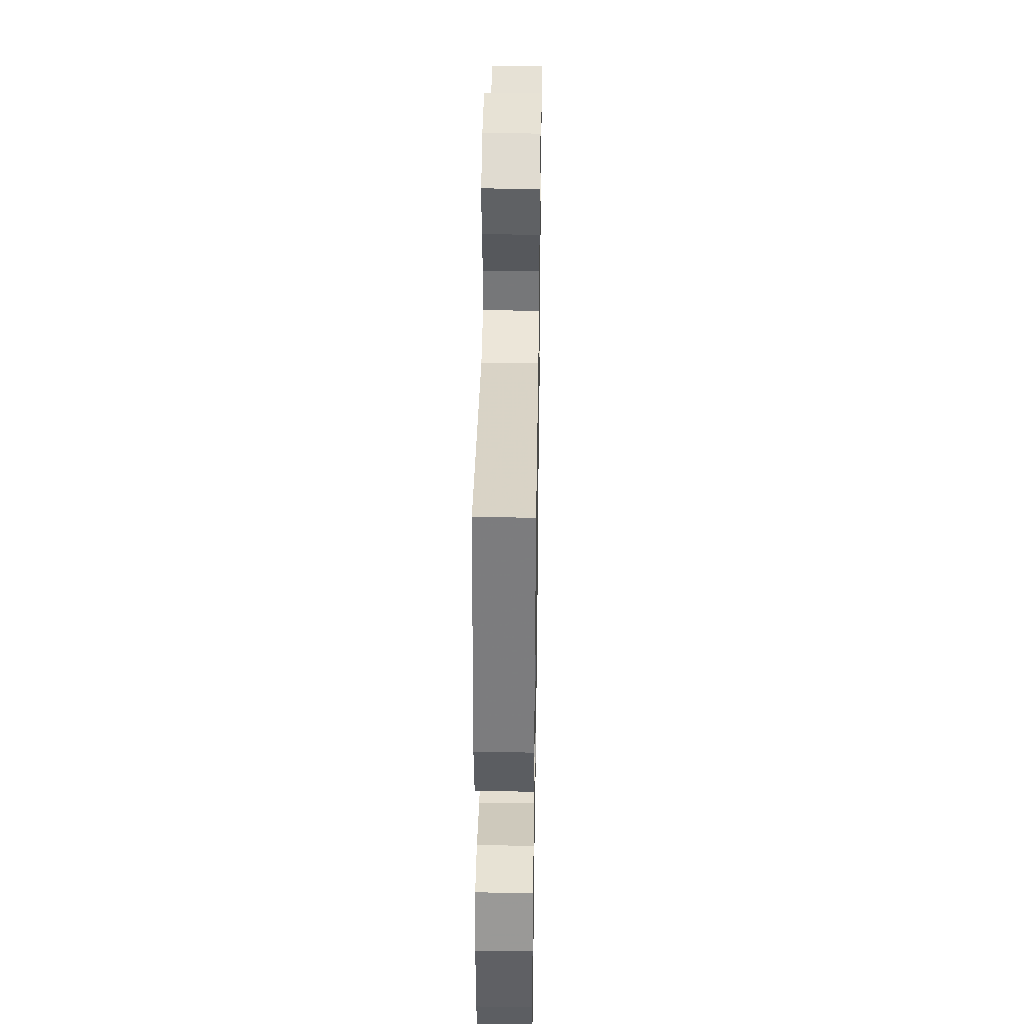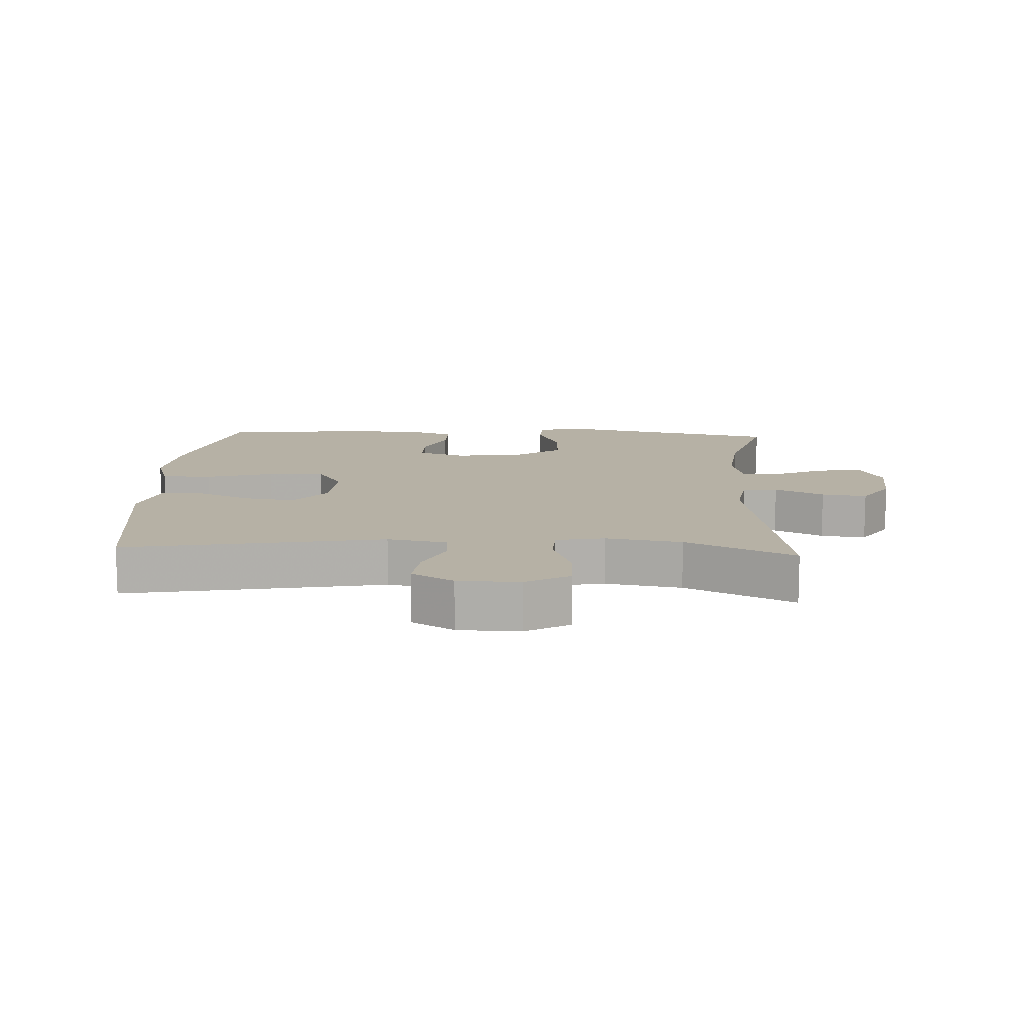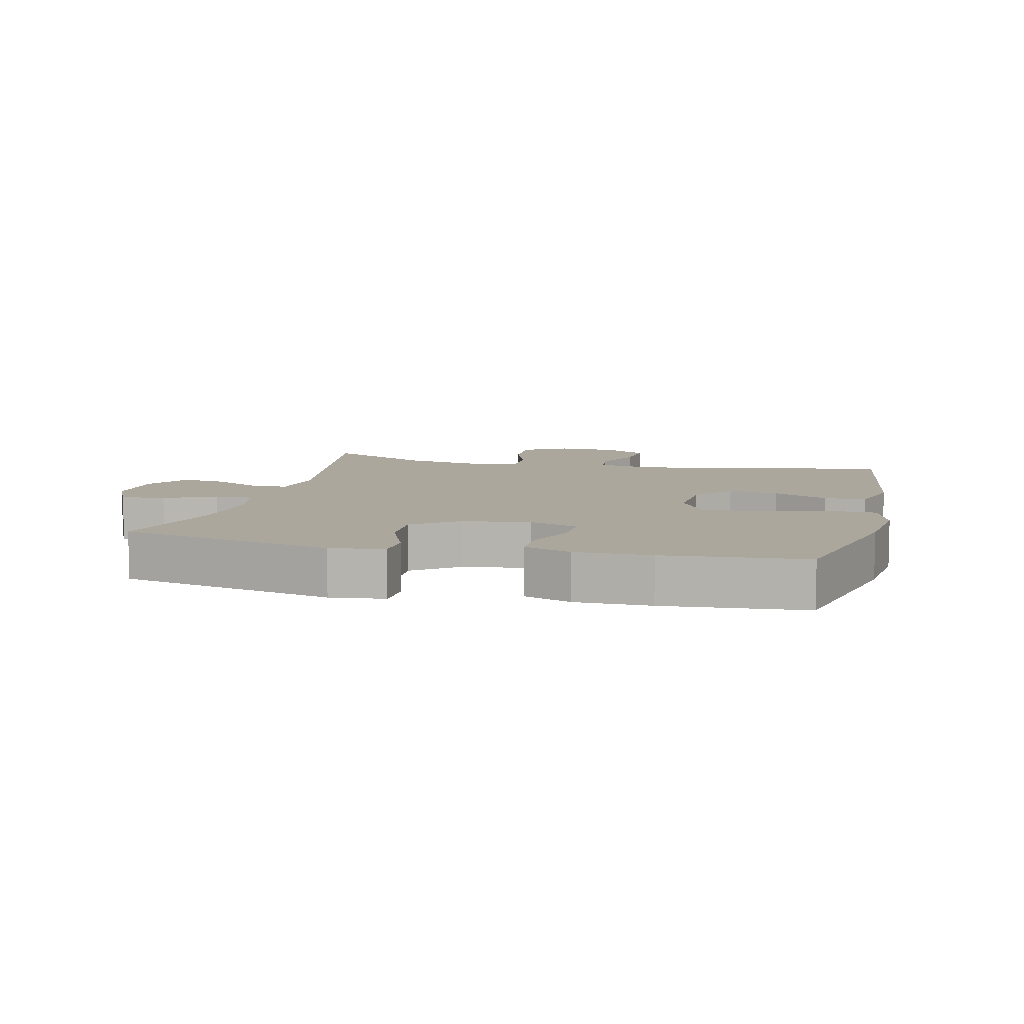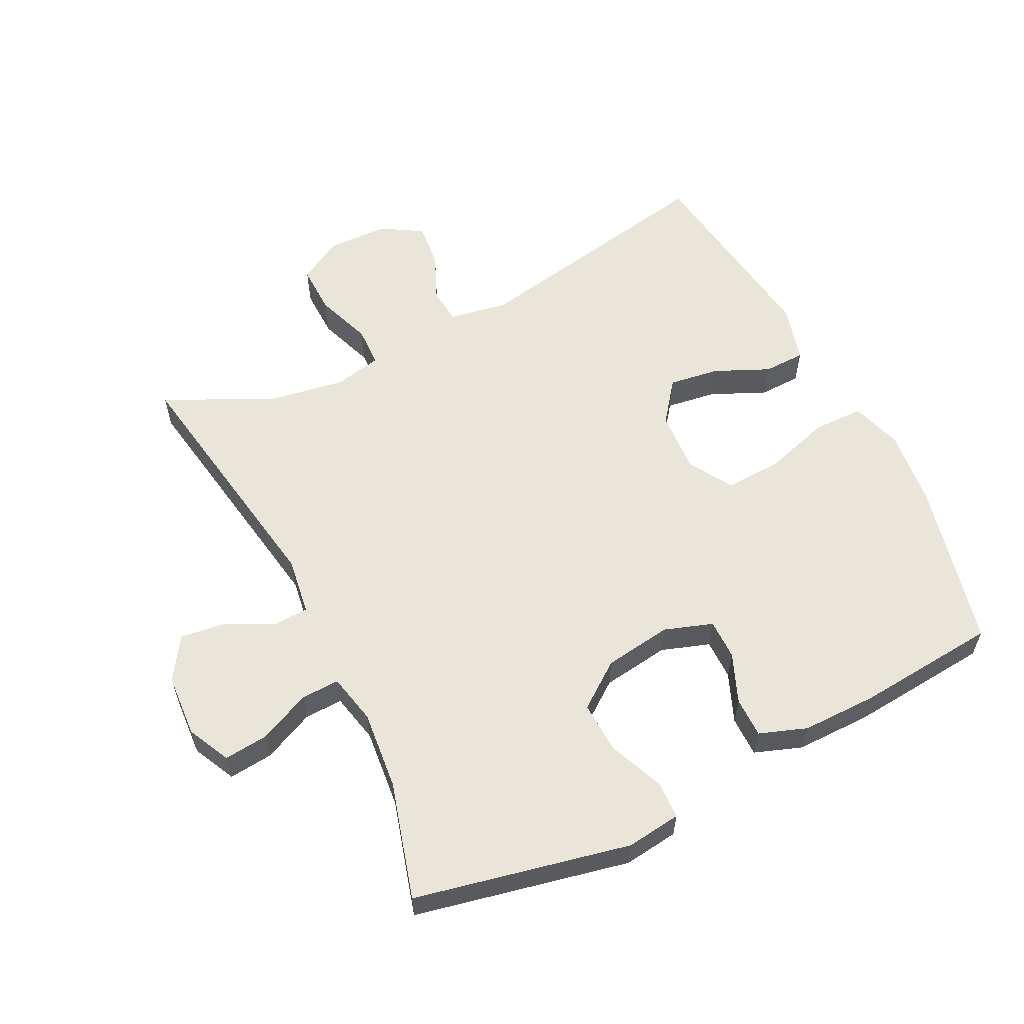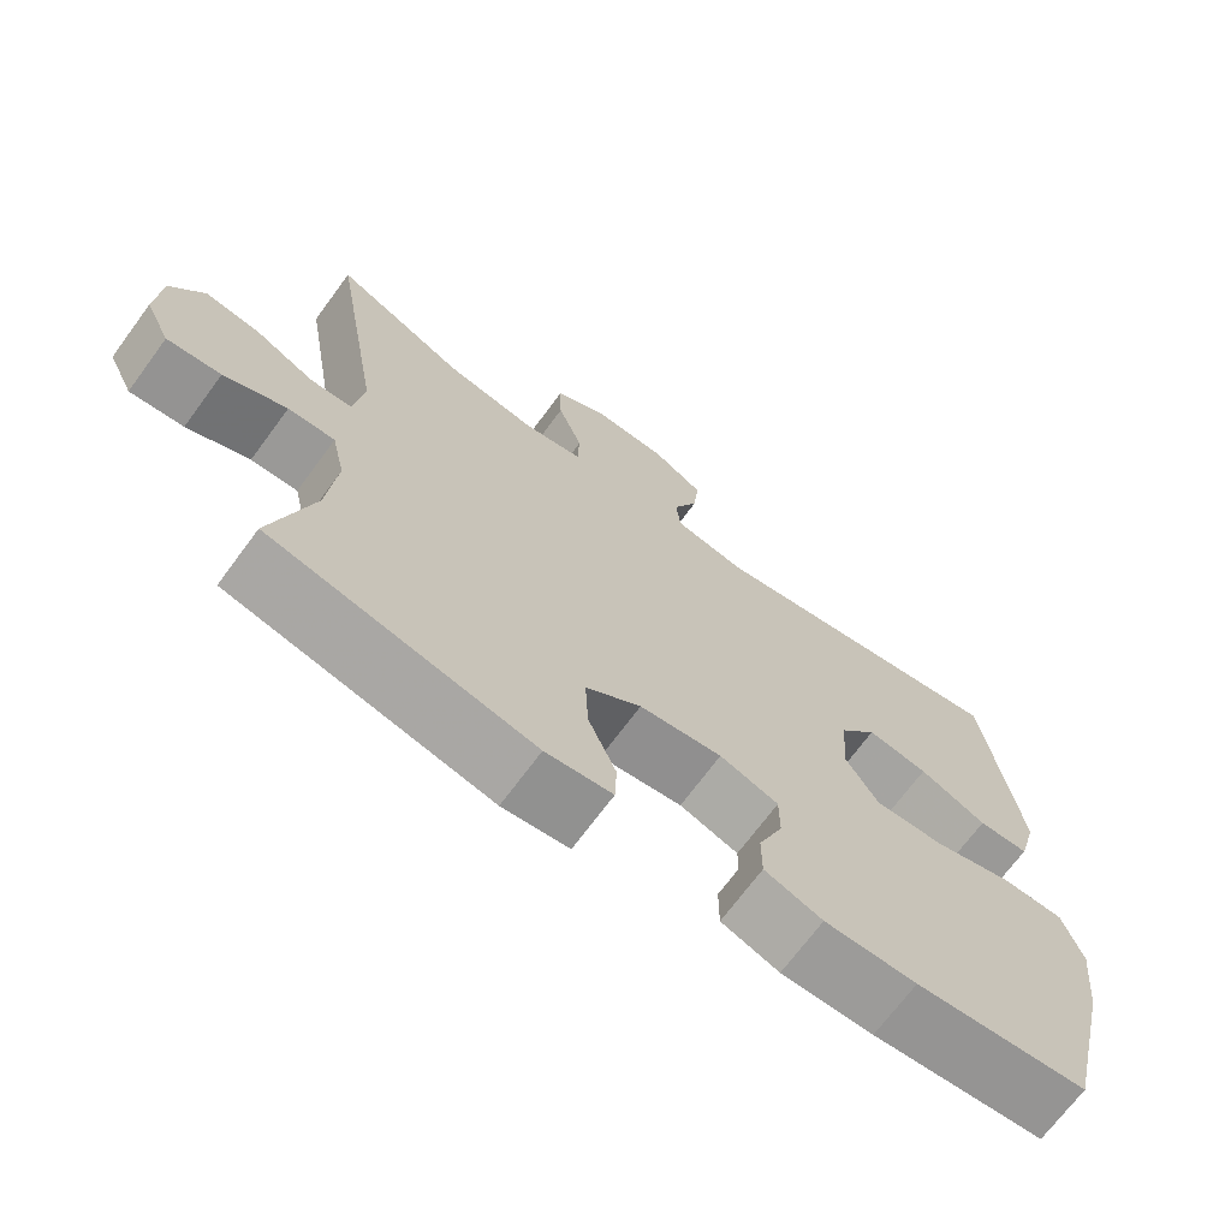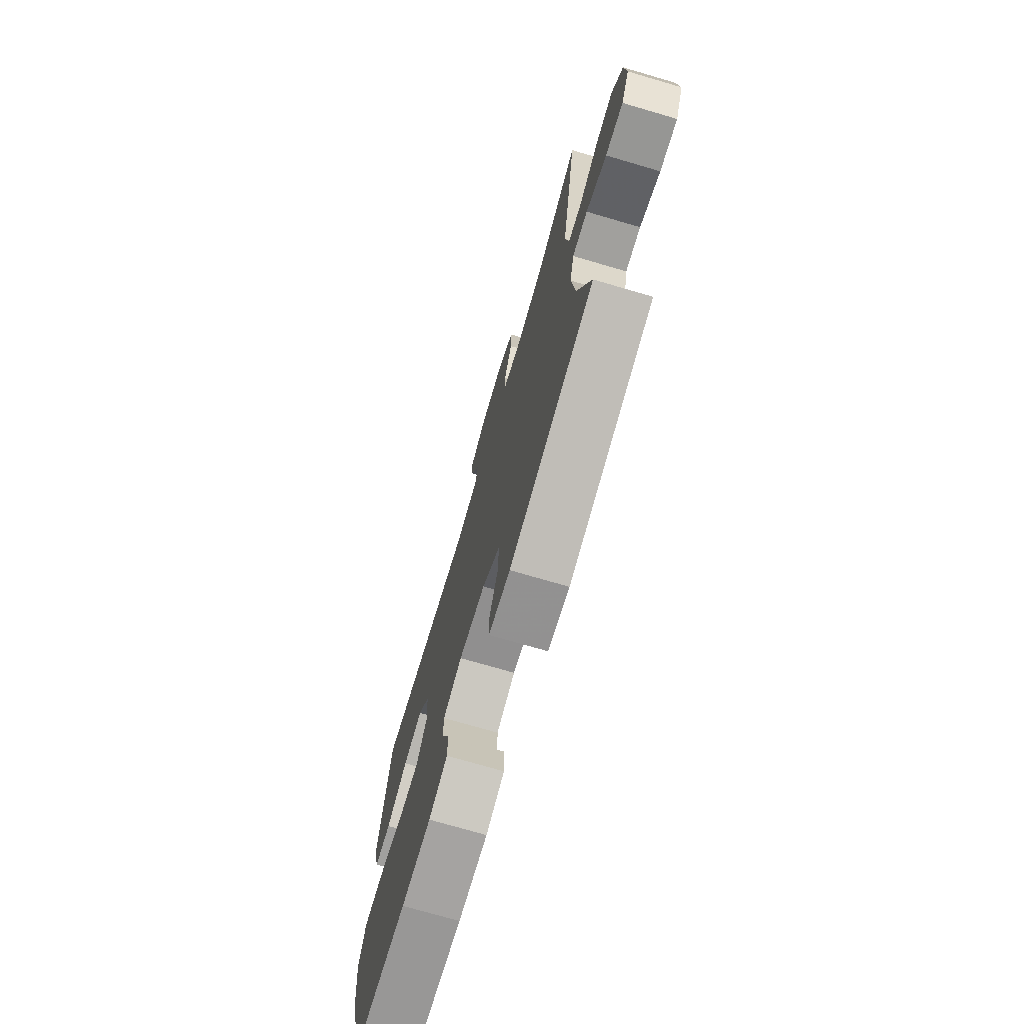
<metadata>
{"format":"obj","ext":"obj","renderer":"f3d","projection":"perspective","resolution":1024,"background":"white","views":[{"elev":39.0,"azim":-89.1,"up":"+Z"},{"elev":12.0,"azim":3.1,"up":"+Y"},{"elev":8.4,"azim":-166.1,"up":"+Y"},{"elev":58.5,"azim":153.6,"up":"+Y"},{"elev":-69.9,"azim":143.6,"up":"+Z"},{"elev":-73.6,"azim":73.7,"up":"+Z"}]}
</metadata>
<code>
v -0.5 0.07 0.5
v -0.107 0.07 0.425
v -0.017 0.07 0.441
v -0.011 0.07 0.496
v -0.043 0.07 0.57
v -0.05 0.07 0.639
v 0.014 0.07 0.677
v 0.108 0.07 0.679
v 0.175 0.07 0.64
v 0.173 0.07 0.564
v 0.142 0.07 0.478
v 0.144 0.07 0.416
v 0.218 0.07 0.401
v 0.334 0.07 0.42
v 0.5 0.07 0.5
v 0.434 0.07 0.106
v 0.447 0.07 0.018
v 0.5 0.07 0.015
v 0.575 0.07 0.052
v 0.644 0.07 0.061
v 0.686 0.07 -0.004
v 0.692 0.07 -0.101
v 0.66 0.07 -0.167
v 0.592 0.07 -0.16
v 0.513 0.07 -0.124
v 0.454 0.07 -0.122
v 0.437 0.07 -0.199
v 0.449 0.07 -0.321
v 0.5 0.07 -0.5
v 0.17 0.07 -0.57
v 0.086 0.07 -0.559
v 0.084 0.07 -0.501
v 0.119 0.07 -0.417
v 0.123 0.07 -0.337
v 0.053 0.07 -0.285
v -0.051 0.07 -0.27
v -0.125 0.07 -0.295
v -0.125 0.07 -0.357
v -0.094 0.07 -0.433
v -0.094 0.07 -0.495
v -0.167 0.07 -0.521
v -0.283 0.07 -0.52
v -0.5 0.07 -0.5
v -0.56 0.07 -0.243
v -0.573 0.07 -0.123
v -0.548 0.07 -0.046
v -0.471 0.07 -0.045
v -0.368 0.07 -0.076
v -0.281 0.07 -0.08
v -0.24 0.07 -0.013
v -0.246 0.07 0.083
v -0.294 0.07 0.146
v -0.371 0.07 0.135
v -0.456 0.07 0.097
v -0.52 0.07 0.099
v -0.544 0.07 0.187
v -0.5 0 0.5
v -0.107 0 0.425
v -0.017 0 0.441
v -0.011 0 0.496
v -0.043 0 0.57
v -0.05 0 0.639
v 0.014 0 0.677
v 0.108 0 0.679
v 0.175 0 0.64
v 0.173 0 0.564
v 0.142 0 0.478
v 0.144 0 0.416
v 0.218 0 0.401
v 0.334 0 0.42
v 0.5 0 0.5
v 0.434 0 0.106
v 0.447 0 0.018
v 0.5 0 0.015
v 0.575 0 0.052
v 0.644 0 0.061
v 0.686 0 -0.004
v 0.692 0 -0.101
v 0.66 0 -0.167
v 0.592 0 -0.16
v 0.513 0 -0.124
v 0.454 0 -0.122
v 0.437 0 -0.199
v 0.449 0 -0.321
v 0.5 0 -0.5
v 0.17 0 -0.57
v 0.086 0 -0.559
v 0.084 0 -0.501
v 0.119 0 -0.417
v 0.123 0 -0.337
v 0.053 0 -0.285
v -0.051 0 -0.27
v -0.125 0 -0.295
v -0.125 0 -0.357
v -0.094 0 -0.433
v -0.094 0 -0.495
v -0.167 0 -0.521
v -0.283 0 -0.52
v -0.5 0 -0.5
v -0.56 0 -0.243
v -0.573 0 -0.123
v -0.548 0 -0.046
v -0.471 0 -0.045
v -0.368 0 -0.076
v -0.281 0 -0.08
v -0.24 0 -0.013
v -0.246 0 0.083
v -0.294 0 0.146
v -0.371 0 0.135
v -0.456 0 0.097
v -0.52 0 0.099
v -0.544 0 0.187
f 56 1 2
f 55 56 2
f 54 55 2
f 53 54 2
f 52 53 2 3
f 51 52 3
f 50 51 3
f 46 47 48
f 45 46 48
f 44 45 48
f 43 44 48
f 42 43 48
f 41 42 48
f 40 41 48
f 39 40 48
f 38 39 48
f 37 38 48 49
f 36 37 49 50
f 31 32 33
f 30 31 33
f 29 30 33
f 28 29 33
f 27 28 33 34
f 26 27 34 35
f 23 24 25
f 22 23 25
f 21 22 25
f 20 21 25
f 19 20 25
f 18 19 25
f 17 18 25 26
f 36 50 3
f 35 36 3
f 26 35 3
f 17 26 3
f 16 17 3
f 9 10 11
f 8 9 11
f 7 8 11
f 6 7 11
f 5 6 11
f 4 5 11
f 4 11 12
f 3 4 12
f 16 3 12 13
f 14 15 16
f 13 14 16
f 58 57 112
f 58 112 111
f 58 111 110
f 58 110 109
f 59 58 109 108
f 59 108 107
f 59 107 106
f 104 103 102
f 104 102 101
f 104 101 100
f 104 100 99
f 104 99 98
f 104 98 97
f 104 97 96
f 104 96 95
f 104 95 94
f 105 104 94 93
f 106 105 93 92
f 89 88 87
f 89 87 86
f 89 86 85
f 89 85 84
f 90 89 84 83
f 91 90 83 82
f 81 80 79
f 81 79 78
f 81 78 77
f 81 77 76
f 81 76 75
f 81 75 74
f 82 81 74 73
f 59 106 92
f 59 92 91
f 59 91 82
f 59 82 73
f 59 73 72
f 67 66 65
f 67 65 64
f 67 64 63
f 67 63 62
f 67 62 61
f 67 61 60
f 68 67 60
f 68 60 59
f 69 68 59 72
f 72 71 70
f 72 70 69
f 1 57 58 2
f 2 58 59 3
f 3 59 60 4
f 4 60 61 5
f 5 61 62 6
f 6 62 63 7
f 7 63 64 8
f 8 64 65 9
f 9 65 66 10
f 10 66 67 11
f 11 67 68 12
f 12 68 69 13
f 13 69 70 14
f 14 70 71 15
f 15 71 72 16
f 16 72 73 17
f 17 73 74 18
f 18 74 75 19
f 19 75 76 20
f 20 76 77 21
f 21 77 78 22
f 22 78 79 23
f 23 79 80 24
f 24 80 81 25
f 25 81 82 26
f 26 82 83 27
f 27 83 84 28
f 28 84 85 29
f 29 85 86 30
f 30 86 87 31
f 31 87 88 32
f 32 88 89 33
f 33 89 90 34
f 34 90 91 35
f 35 91 92 36
f 36 92 93 37
f 37 93 94 38
f 38 94 95 39
f 39 95 96 40
f 40 96 97 41
f 41 97 98 42
f 42 98 99 43
f 43 99 100 44
f 44 100 101 45
f 45 101 102 46
f 46 102 103 47
f 47 103 104 48
f 48 104 105 49
f 49 105 106 50
f 50 106 107 51
f 51 107 108 52
f 52 108 109 53
f 53 109 110 54
f 54 110 111 55
f 55 111 112 56
f 56 112 57 1

</code>
